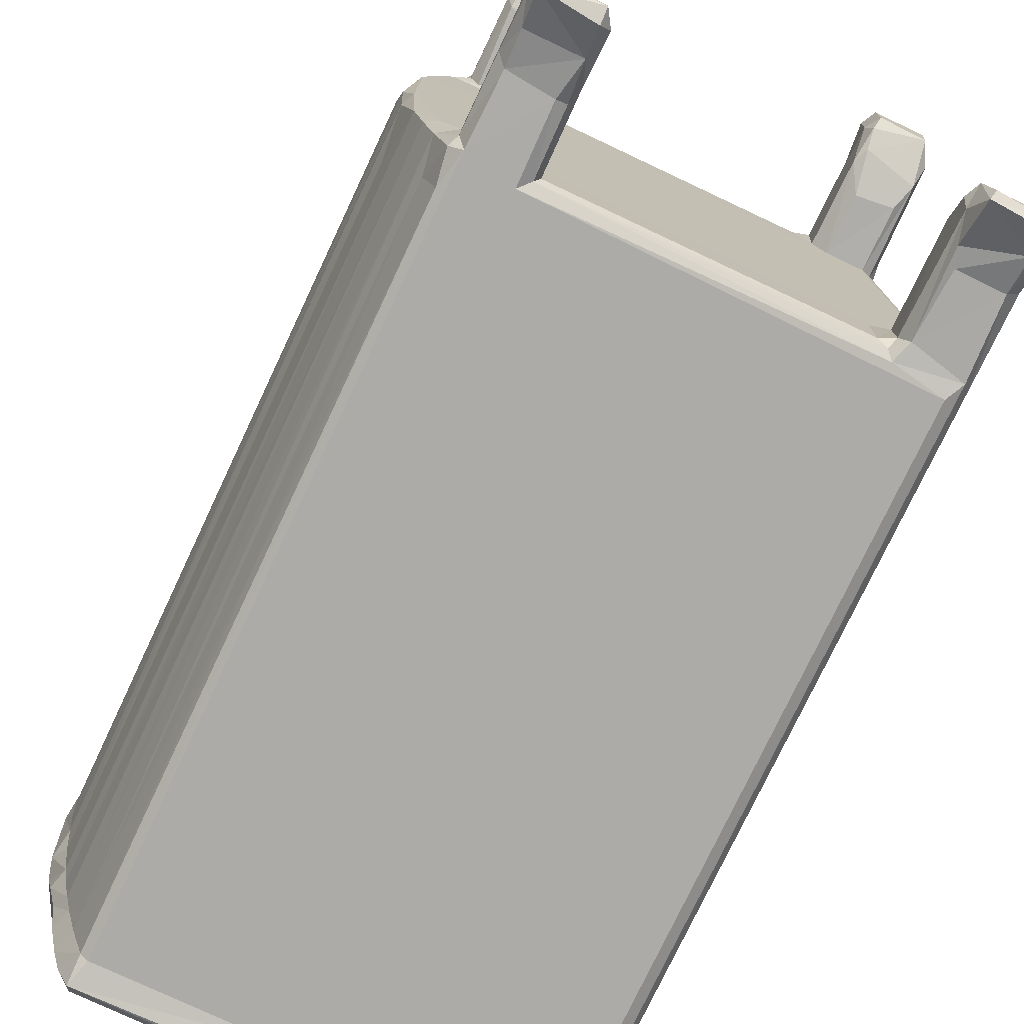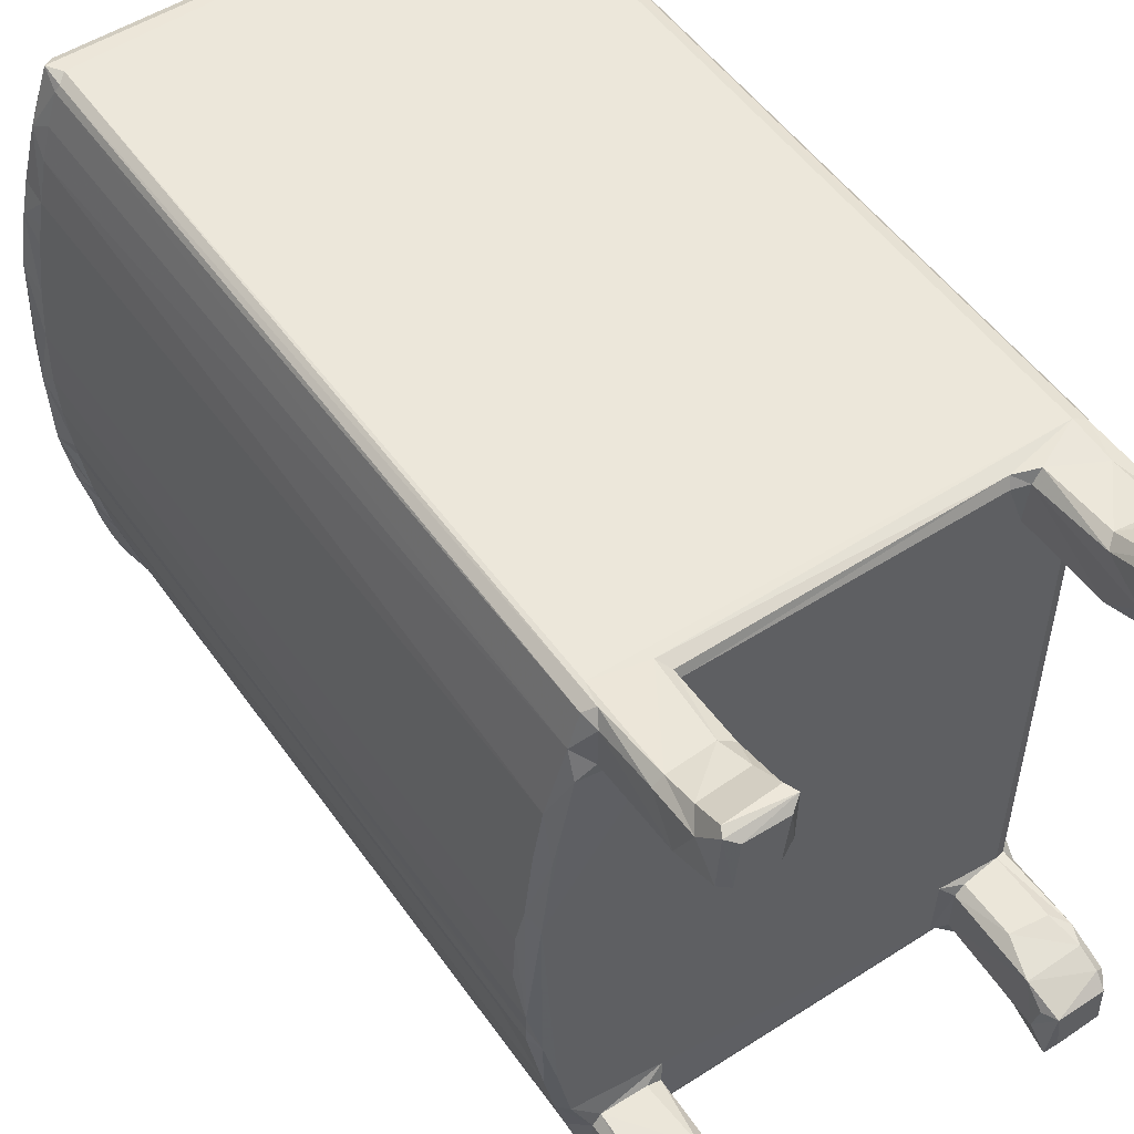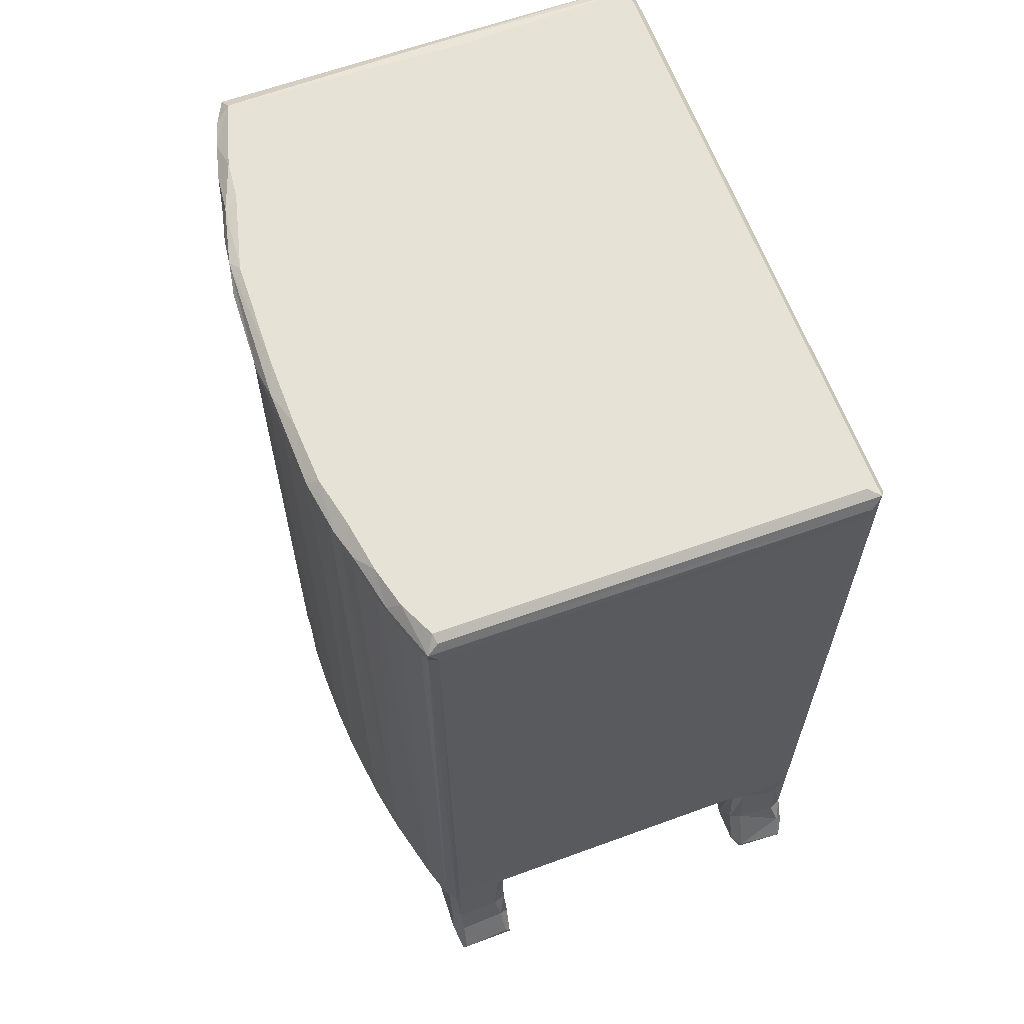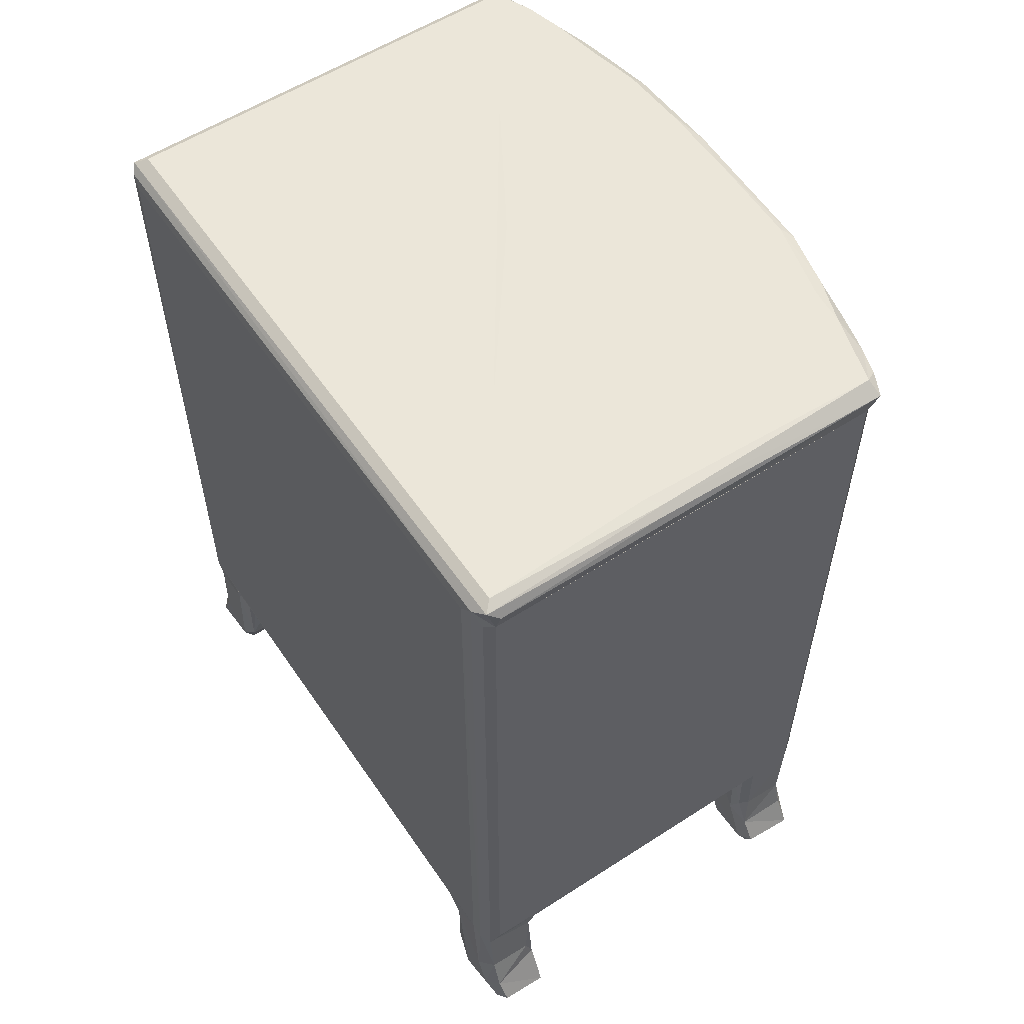
<metadata>
{"format":"obj","ext":"obj","renderer":"f3d","projection":"perspective","resolution":1024,"background":"white","views":[{"elev":-76.4,"azim":154.8,"up":"+Y"},{"elev":52.5,"azim":145.5,"up":"+Y"},{"elev":63.1,"azim":159.9,"up":"+Z"},{"elev":56.8,"azim":-34.0,"up":"+Z"}]}
</metadata>
<code>
v -0.2609 -0.3747 -0.4879
v -0.2681 -0.3608 -0.4955
v -0.2766 -0.3473 -0.4636
v -0.2638 -0.3606 -0.4624
v -0.2635 -0.3064 -0.4971
v -0.2631 -0.3473 -0.4246
v -0.2071 -0.3753 -0.4913
v -0.2138 -0.3524 -0.4996
v -0.2084 -0.3054 -0.4978
v -0.2058 -0.3508 -0.4441
v -0.2132 -0.3481 -0.4252
v -0.2001 -0.3395 -0.4739
v -0.2765 -0.3039 -0.479
v -0.2657 -0.2928 -0.482
v -0.2764 -0.3304 -0.429
v -0.265 -0.2814 -0.4567
v -0.2729 -0.2802 -0.4353
v -0.2567 -0.2711 -0.4189
v -0.2751 -0.3347 -0.3321
v -0.2673 -0.346 -0.3409
v -0.277 -0.3217 -0.3189
v -0.2763 -0.2867 -0.3472
v -0.2562 -0.2704 -0.3435
v -0.2669 -0.2719 -0.3407
v -0.2012 -0.2841 -0.4574
v -0.2136 -0.2719 -0.4135
v -0.2006 -0.3062 -0.4813
v -0.2089 -0.3465 -0.3542
v -0.2011 -0.3502 -0.3319
v -0.2133 -0.2713 -0.3485
v -0.2001 -0.3293 -0.3507
v -0.194 -0.3444 -0.3403
v -0.202 -0.28 -0.3499
v -0.2565 -0.3516 -0.3221
v -0.2758 -0.2636 -0.3297
v -0.277 -0.3219 0.4742
v -0.2769 0.3342 -0.3182
v -0.184 -0.3332 -0.3436
v -0.1862 -0.2612 -0.3434
v 0.1508 -0.3515 -0.3291
v -0.2567 -0.3515 0.4615
v -0.2747 -0.3359 0.4857
v -0.2772 0.2849 -0.3209
v -0.267 0.274 -0.3404
v -0.2564 0.2697 -0.3435
v -0.277 0.3251 0.4742
v 0.134 -0.3333 -0.3439
v 0.1315 -0.2626 -0.3434
v -0.2671 -0.3517 0.4945
v -0.2544 -0.3576 0.4837
v -0.2563 -0.3406 0.5
v -0.07839 -0.3578 0.4836
v -0.05301 -0.346 0.4982
v -0.0668 -0.3544 0.4921
v 0.005058 -0.3508 0.4602
v -0.2677 -0.3457 0.4635
v 0.2031 -0.3515 0.4605
v -0.1204 -0.1444 0.5
v -0.06855 -0.3322 0.5004
v -0.256 0.3349 0.4999
v -0.04356 -0.2111 0.5004
v 0.08303 -0.2414 0.5002
v 0.06026 -0.1957 0.5003
v 0.1066 0.1837 0.4999
v 0.03349 -0.06313 0.5001
v 0.01592 0.03447 0.5003
v -0.2595 0.3016 -0.4957
v -0.2725 0.2985 -0.4694
v -0.2664 0.2785 -0.4465
v -0.2567 0.2716 -0.4173
v -0.2645 0.3597 -0.4981
v -0.2725 0.3574 -0.4808
v -0.272 0.3411 -0.438
v -0.2563 0.3504 -0.4333
v -0.2729 0.29 -0.3533
v -0.2727 0.3338 -0.3542
v -0.2557 0.3468 -0.3724
v -0.2691 0.3443 -0.3293
v -0.2565 0.3495 -0.3238
v -0.2023 0.2954 -0.4836
v -0.2051 0.284 -0.4612
v -0.2137 0.2718 -0.4123
v -0.2062 0.3071 -0.4968
v -0.2081 0.3682 -0.4979
v -0.2099 0.348 -0.4265
v -0.1974 0.2862 -0.4431
v -0.1967 0.2861 -0.3448
v -0.1964 0.3166 -0.4796
v -0.1974 0.3585 -0.4809
v -0.1988 0.3407 -0.4354
v -0.2128 0.271 -0.3438
v -0.2069 0.3471 -0.3473
v -0.1972 0.3342 -0.3483
v -0.2741 0.2723 -0.3323
v -0.1794 0.3344 -0.3434
v -0.1819 0.3457 -0.3379
v -0.2564 0.3494 0.463
v 0.2595 0.09134 -0.3434
v 0.1366 0.2686 -0.3435
v 0.1346 0.3349 -0.3435
v 0.1466 0.3499 -0.3268
v 0.1998 0.3495 -0.3145
v -0.2631 0.3742 -0.4874
v -0.2638 0.3596 -0.46
v -0.2079 0.3712 -0.4816
v 0.2031 0.3495 0.4677
v -0.2688 0.3444 0.4934
v -0.275 0.3372 0.4853
v -0.2579 0.3504 0.4816
v 0.2035 0.3349 0.5
v 0.2014 0.3441 0.4938
v 0.1466 -0.3674 -0.4978
v 0.1355 -0.3604 -0.4806
v 0.1464 -0.3762 -0.4811
v 0.1445 -0.3598 -0.4512
v 0.1442 -0.3078 -0.4965
v 0.1355 -0.3114 -0.4822
v 0.2055 -0.3771 -0.4876
v 0.1963 -0.3613 -0.4988
v 0.1354 -0.3359 -0.4294
v 0.141 -0.3458 -0.4104
v 0.2027 -0.3599 -0.4514
v 0.2015 -0.3508 -0.415
v 0.1523 -0.3516 -0.4102
v 0.2015 -0.3104 -0.4976
v 0.2113 -0.3605 -0.4797
v 0.2115 -0.3116 -0.4815
v 0.2115 -0.3355 -0.4251
v 0.1455 -0.2903 -0.4682
v 0.2035 -0.294 -0.4727
v 0.1358 -0.2902 -0.4375
v 0.1472 -0.2761 -0.4227
v 0.2042 -0.2797 -0.4322
v 0.1396 -0.3447 -0.3402
v 0.136 -0.2832 -0.3484
v 0.2033 -0.3512 -0.34
v 0.1528 -0.2751 -0.3495
v 0.2021 -0.2761 -0.3482
v 0.211 -0.2897 -0.4343
v 0.2117 -0.3312 -0.3476
v 0.2171 -0.3365 -0.3359
v 0.2112 -0.2878 -0.3488
v 0.2452 -0.1692 -0.3434
v 0.231 -0.2435 -0.3432
v 0.2115 -0.346 -0.301
v 0.2245 -0.3032 -0.2989
v 0.2313 -0.2835 -0.3352
v 0.2428 -0.2376 -0.3356
v 0.2359 -0.2623 0.463
v 0.2538 -0.1827 -0.3357
v 0.2426 -0.238 0.4614
v 0.2492 -0.2013 0.4655
v 0.2542 -0.1805 0.2181
v 0.2162 -0.3324 0.06048
v 0.2254 -0.3006 0.462
v 0.2667 -0.1007 -0.3278
v 0.2597 -0.1036 -0.3426
v 0.2609 -0.126 -0.2754
v 0.2612 -0.1254 0.4653
v 0.2671 -0.08231 -0.3297
v 0.267 -0.09908 -0.07855
v 0.2704 -0.05207 -0.3348
v 0.2722 -0.002909 -0.3192
v 0.2709 -0.04791 0.1509
v 0.2722 -0.004262 0.1191
v 0.2111 -0.3576 0.4878
v 0.2072 -0.3409 0.4997
v 0.2237 -0.3311 0.4892
v 0.2117 -0.3455 0.4594
v 0.2545 -0.1787 0.4623
v 0.2668 -0.09866 0.2167
v 0.2708 -0.04742 0.4596
v 0.2662 -0.09932 0.4567
v 0.2721 -0.002486 0.4617
v 0.2293 -0.2649 0.4999
v 0.2335 -0.2223 0.5001
v 0.17 -0.1302 0.5002
v 0.1134 -0.09299 0.5001
v 0.259 0.06743 0.5
v 0.2434 0.1924 0.4999
v 0.2331 -0.3021 0.4878
v 0.2438 -0.2603 0.4862
v 0.2564 -0.1314 0.4998
v 0.2506 -0.2244 0.4823
v 0.2491 -0.212 0.4958
v 0.2606 -0.1802 0.485
v 0.2649 -0.1453 0.4945
v 0.2599 -0.01163 0.4998
v 0.2712 -0.1111 0.4856
v 0.2753 -0.01555 0.4813
v 0.2709 0.02279 0.4924
v 0.1415 0.2934 -0.4646
v 0.1351 0.2968 -0.4422
v 0.1437 0.281 -0.4402
v 0.1556 0.305 -0.4977
v 0.1519 0.2753 -0.4123
v 0.2017 0.2923 -0.4702
v 0.2042 0.2804 -0.4347
v 0.1385 0.3112 -0.4898
v 0.1352 0.3508 -0.4655
v 0.1393 0.3732 -0.4913
v 0.1509 0.3641 -0.4992
v 0.1984 0.3083 -0.4975
v 0.1956 0.3657 -0.499
v 0.1371 0.3435 -0.4172
v 0.1437 0.2769 -0.3527
v 0.135 0.2892 -0.3484
v 0.2015 0.2759 -0.3466
v 0.152 0.3513 -0.4118
v 0.2 0.3508 -0.4143
v 0.1382 0.3443 -0.3397
v 0.2114 0.2964 -0.4425
v 0.2087 0.3092 -0.4893
v 0.2117 0.3477 -0.467
v 0.2072 0.3725 -0.4917
v 0.21 0.3407 -0.4128
v 0.2116 0.2921 -0.3482
v 0.211 0.3358 -0.3485
v 0.2046 0.3485 -0.3376
v 0.237 0.2319 -0.3432
v 0.2283 0.2761 -0.3431
v 0.2487 0.178 -0.3429
v 0.2663 0.105 -0.3294
v 0.2571 0.1759 -0.3286
v 0.2675 0.09119 0.1651
v 0.2647 0.1219 0.2318
v 0.2581 0.171 0.4627
v 0.2704 0.05698 -0.3213
v 0.2704 0.0571 0.4624
v 0.2467 0.2297 -0.328
v 0.2533 0.1929 0.4639
v 0.249 0.2194 0.4624
v 0.2382 0.2642 0.4646
v 0.2268 0.3047 -0.3316
v 0.215 0.3409 -0.3308
v 0.2167 0.3358 0.4634
v 0.2281 0.3005 0.4643
v 0.2123 0.3436 0.461
v 0.1447 0.3742 -0.4788
v 0.2026 0.3762 -0.4835
v 0.2002 0.3596 -0.4503
v 0.1466 0.3581 -0.4469
v 0.2657 0.1081 0.4637
v 0.1265 0.105 0.5001
v 0.2554 0.1379 0.4994
v 0.2221 0.2949 0.4995
v 0.2136 0.3491 0.4842
v 0.2581 0.1912 0.4872
v 0.2675 0.1316 0.4894
v 0.2337 0.2506 0.4994
v 0.2488 0.2263 0.4897
v 0.235 0.2876 0.4853
f 1 3 2
f 1 4 3
f 4 6 3
f 1 2 7
f 2 9 8
f 2 5 9
f 2 8 7
f 1 7 4
f 4 11 6
f 7 10 4
f 4 10 11
f 7 12 10
f 7 9 12
f 8 9 7
f 5 2 13
f 2 3 13
f 5 13 14
f 3 6 15
f 3 15 13
f 13 16 14
f 13 17 16
f 16 17 18
f 6 19 15
f 6 20 19
f 19 21 15
f 15 21 22
f 15 22 13
f 13 22 17
f 17 23 18
f 17 24 23
f 22 24 17
f 5 14 9
f 9 14 25
f 14 16 25
f 16 26 25
f 9 27 12
f 27 25 12
f 27 9 25
f 6 28 20
f 6 11 28
f 20 28 29
f 18 26 16
f 18 23 30
f 18 30 26
f 10 12 28
f 11 10 28
f 12 25 31
f 28 12 31
f 28 31 32
f 28 32 29
f 26 33 25
f 26 30 33
f 25 33 31
f 22 21 35
f 22 35 24
f 19 36 21
f 20 29 34
f 32 31 38
f 31 33 38
f 33 39 38
f 33 30 39
f 30 23 39
f 20 34 41
f 20 42 19
f 19 42 36
f 35 21 43
f 24 35 44
f 24 44 23
f 43 21 37
f 44 45 23
f 36 46 21
f 29 40 34
f 34 40 41
f 49 41 50
f 49 42 41
f 50 41 52
f 49 53 51
f 49 54 53
f 50 54 49
f 50 52 54
f 52 41 55
f 20 56 42
f 20 41 56
f 56 41 42
f 51 53 59
f 51 58 60
f 49 51 60
f 36 42 46
f 51 59 61
f 51 61 58
f 57 55 41
f 59 62 61
f 61 62 63
f 61 65 58
f 58 66 64
f 58 65 66
f 68 67 69
f 67 68 71
f 71 68 72
f 68 73 72
f 69 75 68
f 69 44 75
f 69 45 44
f 69 70 45
f 44 43 75
f 68 75 73
f 75 76 73
f 73 77 74
f 75 43 76
f 73 78 77
f 76 78 73
f 78 79 77
f 76 37 78
f 67 81 69
f 69 82 70
f 69 81 82
f 67 80 81
f 67 83 80
f 67 84 83
f 67 71 84
f 81 80 86
f 81 86 82
f 83 88 80
f 83 89 88
f 83 84 89
f 80 88 86
f 89 90 88
f 70 91 45
f 70 82 91
f 74 77 85
f 77 92 85
f 82 86 91
f 91 86 87
f 87 86 93
f 86 88 93
f 88 90 93
f 85 92 90
f 93 90 92
f 44 35 94
f 35 43 94
f 21 46 37
f 45 39 23
f 44 94 43
f 43 37 76
f 45 91 87
f 77 79 92
f 87 95 45
f 93 92 96
f 92 79 96
f 93 95 87
f 93 96 95
f 78 97 79
f 39 99 98
f 95 96 100
f 45 99 39
f 45 95 99
f 96 79 101
f 101 79 102
f 71 72 103
f 72 104 103
f 72 73 104
f 104 73 74
f 103 104 105
f 71 103 84
f 84 103 105
f 104 74 85
f 104 85 105
f 84 105 89
f 105 85 90
f 89 105 90
f 79 97 106
f 78 107 97
f 37 107 78
f 46 108 37
f 37 108 107
f 49 60 107
f 42 49 107
f 46 42 108
f 42 107 108
f 107 109 97
f 58 64 60
f 97 109 106
f 109 107 111
f 60 111 107
f 112 114 113
f 114 115 113
f 112 117 116
f 112 113 117
f 112 118 114
f 112 119 118
f 114 118 115
f 113 115 120
f 115 121 120
f 115 122 123
f 121 115 124
f 115 123 124
f 118 122 115
f 119 112 125
f 118 127 126
f 118 125 127
f 119 125 118
f 118 126 122
f 126 128 122
f 122 128 123
f 117 129 116
f 112 116 125
f 116 130 125
f 116 129 130
f 113 120 131
f 113 131 117
f 117 131 129
f 131 132 129
f 129 132 133
f 121 47 120
f 121 134 47
f 121 124 134
f 134 124 40
f 120 47 135
f 120 135 131
f 40 124 136
f 131 135 132
f 135 137 132
f 127 125 130
f 126 127 128
f 127 130 139
f 130 129 133
f 139 130 133
f 127 139 128
f 124 123 136
f 123 128 140
f 123 140 136
f 136 140 141
f 140 128 142
f 128 139 142
f 132 138 133
f 132 137 138
f 139 138 142
f 139 133 138
f 32 134 29
f 32 38 134
f 134 40 29
f 47 38 48
f 38 39 48
f 134 38 47
f 48 135 47
f 135 48 137
f 48 39 143
f 39 98 143
f 136 141 145
f 137 48 138
f 138 48 144
f 145 141 146
f 140 147 141
f 140 142 147
f 141 147 146
f 138 144 142
f 142 148 147
f 142 144 148
f 147 148 149
f 144 48 143
f 144 150 148
f 144 143 150
f 149 148 151
f 148 150 152
f 40 136 57
f 145 146 154
f 146 155 154
f 146 147 155
f 148 152 151
f 152 150 153
f 150 157 156
f 143 157 150
f 150 156 158
f 150 158 159
f 157 160 156
f 158 156 161
f 157 162 160
f 156 160 161
f 160 162 164
f 162 163 164
f 150 159 153
f 164 163 165
f 54 166 53
f 52 166 54
f 55 166 52
f 166 167 53
f 166 55 57
f 41 40 57
f 145 154 169
f 136 145 57
f 57 145 169
f 169 154 155
f 152 153 170
f 158 161 159
f 159 161 171
f 161 160 171
f 160 164 171
f 153 159 170
f 171 164 173
f 164 172 173
f 164 165 172
f 165 174 172
f 53 167 59
f 59 167 175
f 59 175 62
f 62 175 176
f 62 177 63
f 61 63 178
f 61 178 65
f 65 178 179
f 63 177 178
f 147 149 155
f 169 168 166
f 57 169 166
f 167 166 168
f 155 181 169
f 169 181 168
f 167 181 175
f 167 168 181
f 149 182 155
f 155 182 181
f 181 182 175
f 62 176 183
f 151 184 149
f 149 184 182
f 182 184 185
f 175 182 185
f 175 185 176
f 151 186 184
f 151 152 186
f 152 170 186
f 176 185 183
f 184 186 185
f 170 187 186
f 62 183 177
f 186 187 185
f 183 185 187
f 177 188 178
f 178 188 179
f 177 183 188
f 159 171 173
f 170 189 187
f 170 159 189
f 173 189 159
f 173 190 189
f 173 172 190
f 189 190 187
f 183 187 188
f 190 191 187
f 188 187 191
f 172 174 190
f 192 195 194
f 194 193 192
f 194 195 197
f 194 198 196
f 194 197 198
f 199 195 192
f 192 193 199
f 199 193 200
f 199 202 195
f 199 201 202
f 199 200 201
f 195 203 197
f 195 204 203
f 193 205 200
f 194 206 193
f 194 196 206
f 206 207 193
f 206 99 207
f 196 208 206
f 206 208 99
f 193 207 100
f 193 100 205
f 205 211 209
f 205 100 211
f 211 101 209
f 209 101 210
f 198 197 212
f 203 213 197
f 213 215 214
f 197 213 212
f 213 214 212
f 212 214 216
f 196 198 208
f 198 212 217
f 198 217 208
f 212 216 218
f 212 218 217
f 101 102 210
f 210 219 216
f 216 219 218
f 210 102 219
f 95 100 99
f 96 101 211
f 100 96 211
f 99 100 207
f 79 106 102
f 143 98 157
f 98 99 220
f 98 220 222
f 98 222 223
f 222 224 223
f 225 223 226
f 223 224 227
f 157 98 162
f 162 228 163
f 98 223 162
f 162 223 228
f 163 228 229
f 228 225 229
f 228 223 225
f 223 227 226
f 99 221 220
f 222 230 224
f 222 220 230
f 224 230 231
f 232 230 233
f 221 99 208
f 208 217 221
f 217 218 234
f 234 218 235
f 218 219 235
f 220 221 230
f 234 230 221
f 217 234 221
f 230 234 233
f 233 234 237
f 234 236 237
f 234 235 236
f 227 224 231
f 231 230 232
f 236 235 238
f 219 238 235
f 201 200 239
f 195 202 204
f 201 239 240
f 202 201 204
f 239 241 240
f 200 205 242
f 200 242 239
f 239 242 241
f 205 209 242
f 201 240 215
f 204 201 215
f 203 215 213
f 203 204 215
f 215 240 214
f 214 241 210
f 214 240 241
f 214 210 216
f 242 209 241
f 241 209 210
f 165 163 229
f 165 229 174
f 229 225 243
f 226 243 225
f 102 106 219
f 219 106 238
f 66 65 244
f 65 245 180
f 66 244 64
f 65 180 244
f 60 110 111
f 106 109 247
f 109 111 247
f 64 110 60
f 65 179 245
f 226 227 243
f 243 227 248
f 243 248 249
f 249 248 245
f 188 191 179
f 174 229 190
f 229 249 190
f 190 249 191
f 229 243 249
f 179 191 249
f 179 249 245
f 244 250 64
f 64 250 246
f 227 231 248
f 231 232 248
f 244 180 250
f 180 245 248
f 248 232 251
f 180 248 251
f 180 251 250
f 232 252 251
f 233 252 232
f 252 250 251
f 64 246 110
f 236 247 252
f 236 238 247
f 106 247 238
f 110 247 111
f 233 237 252
f 250 252 246
f 236 252 237
f 252 247 246
f 246 247 110

</code>
